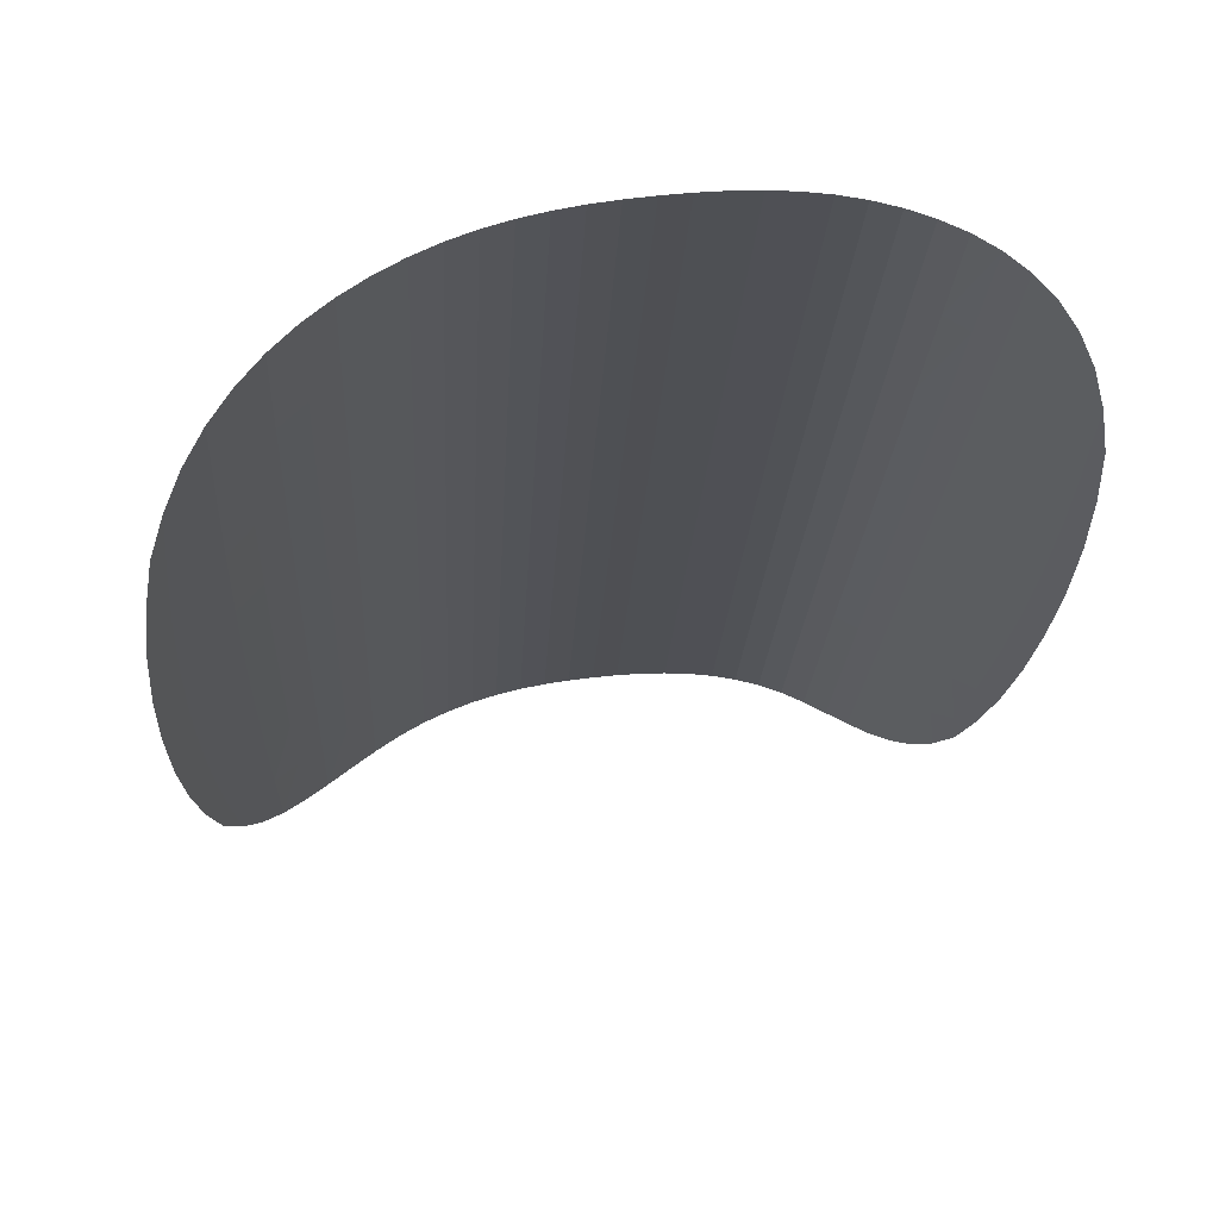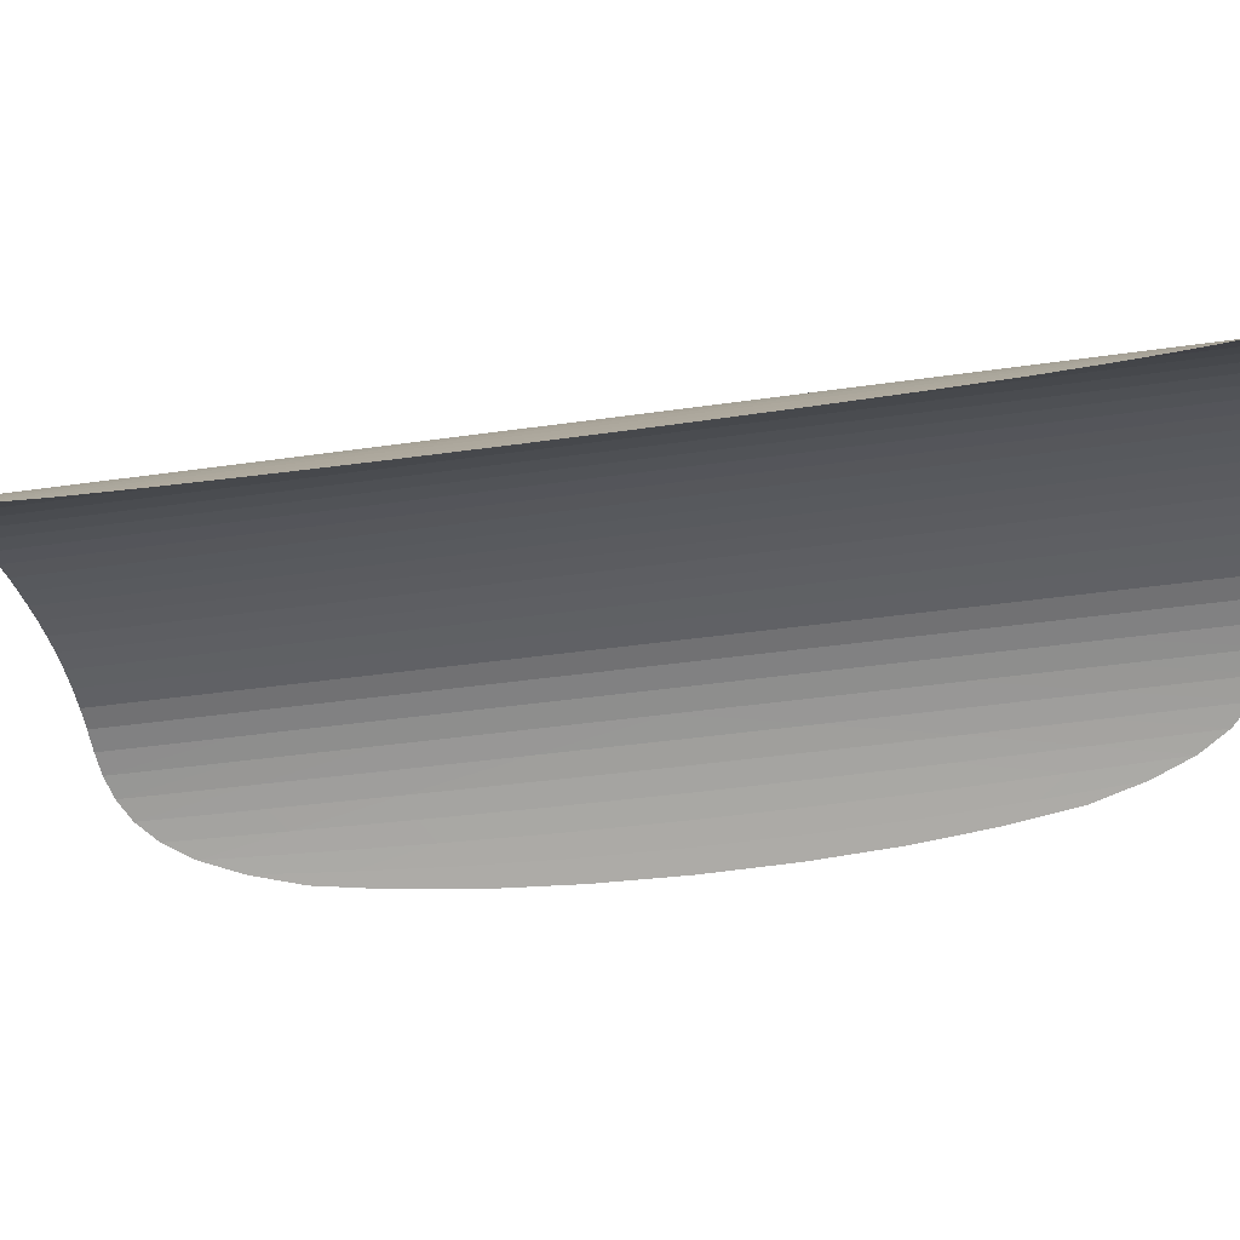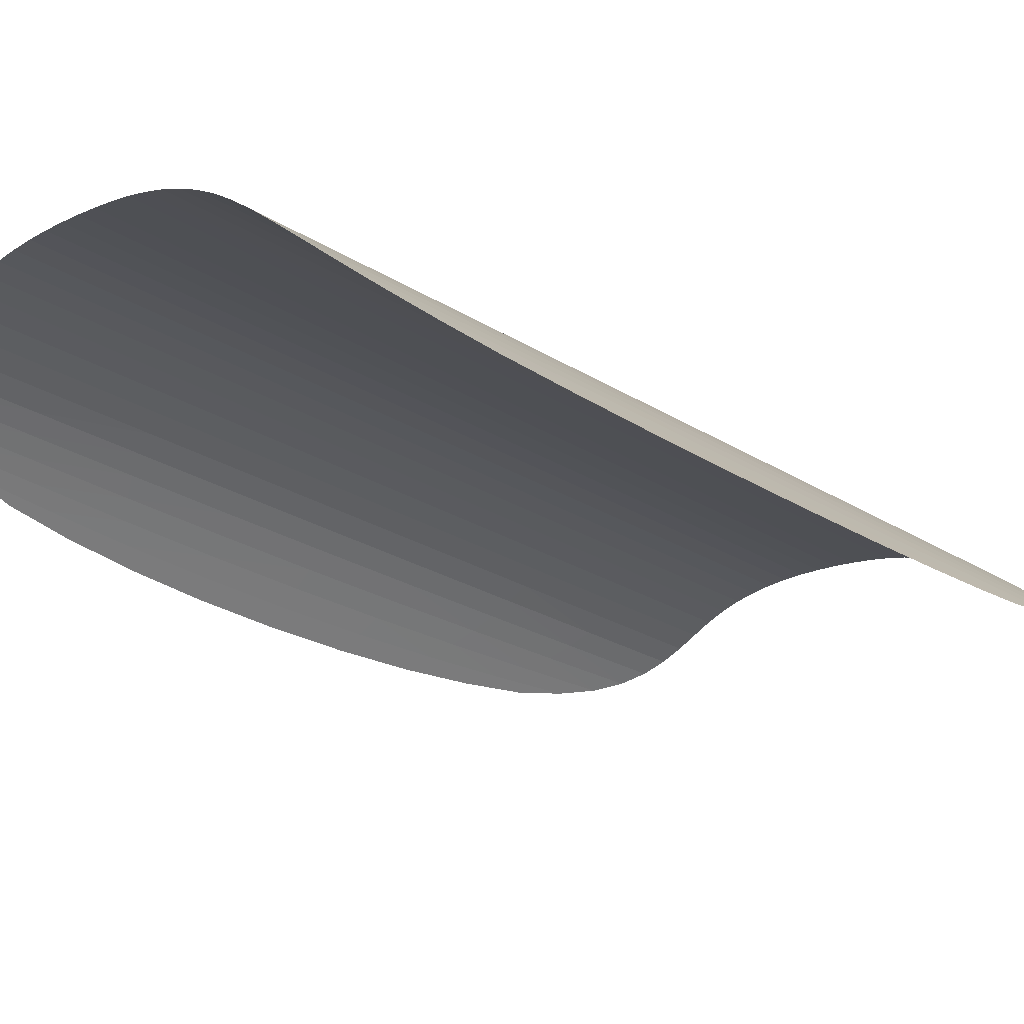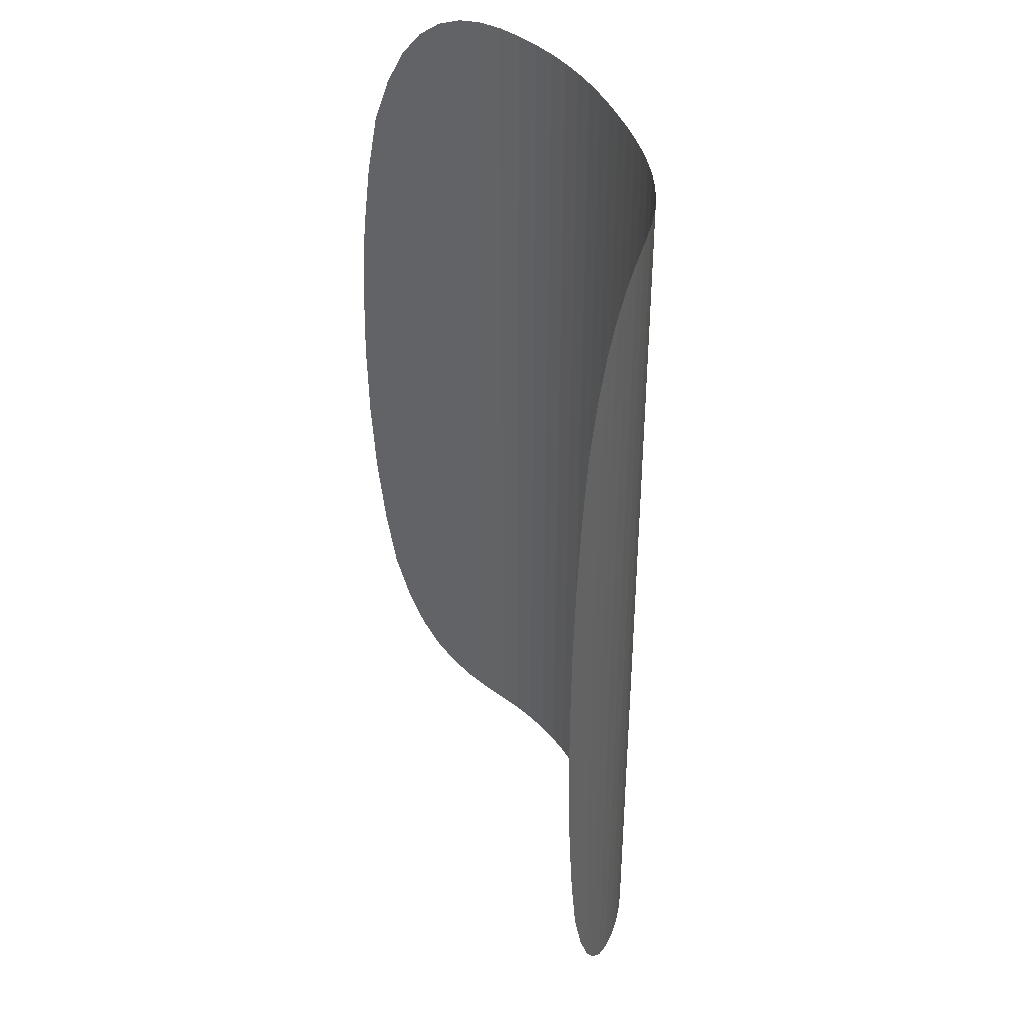
<metadata>
{"format":"obj","ext":"obj","renderer":"f3d","projection":"perspective","resolution":1024,"background":"white","views":[{"elev":-19.2,"azim":177.3,"up":"+Z"},{"elev":-37.5,"azim":100.7,"up":"+Z"},{"elev":-25.3,"azim":44.8,"up":"+Z"},{"elev":40.5,"azim":-102.4,"up":"+Y"}]}
</metadata>
<code>
o Cube
v -6.304 1.186 -5.279
v -6.304 24.56 -5.279
v 16.09 1.186 -8.397
v 16.09 24.56 -8.397
v 10.96 30.27 -3.75
v -1.56 30.27 -2.083
v -1.56 -4.522 -2.083
v 10.96 -4.522 -3.75
v 4.664 30.27 -1.652
v 4.664 -4.522 -1.652
v -6.591 3.701 -5.531
v -6.806 6.532 -5.719
v -6.934 9.635 -5.832
v -6.977 12.87 -5.87
v -6.934 16.11 -5.832
v -6.806 19.22 -5.719
v -6.591 22.05 -5.531
v 16.41 22.05 -8.739
v 16.64 19.22 -8.996
v 16.79 16.11 -9.151
v 16.83 12.87 -9.202
v 16.79 9.635 -9.151
v 16.64 6.532 -8.996
v 16.41 3.701 -8.739
v 5.458 30.27 -1.766
v 6.251 30.27 -1.908
v 7.043 30.27 -2.084
v 7.833 30.27 -2.302
v 8.62 30.27 -2.57
v 9.404 30.27 -2.896
v 10.19 30.27 -3.287
v 10.96 25.92 -3.75
v 10.96 21.57 -3.75
v 10.96 17.22 -3.75
v 10.96 12.87 -3.75
v 10.96 8.525 -3.75
v 10.96 4.176 -3.75
v 10.96 -0.1726 -3.75
v 3.87 -4.522 -1.56
v 3.076 -4.522 -1.495
v 2.286 -4.522 -1.464
v 1.5 -4.522 -1.475
v 0.7205 -4.522 -1.535
v -0.05053 -4.522 -1.652
v -0.8114 -4.522 -1.832
v -1.56 -0.1726 -2.083
v -1.56 4.176 -2.083
v -1.56 8.525 -2.083
v -1.56 12.87 -2.083
v -1.56 17.22 -2.083
v -1.56 21.57 -2.083
v -1.56 25.92 -2.083
v 15.65 -0.6369 -7.921
v 15.14 -2.075 -7.382
v 14.56 -3.106 -6.786
v 13.91 -3.797 -6.156
v 13.22 -4.216 -5.514
v 12.49 -4.431 -4.884
v 11.74 -4.51 -4.289
v 11.74 30.26 -4.289
v 12.49 30.18 -4.884
v 13.22 29.96 -5.514
v 13.91 29.55 -6.156
v 14.56 28.85 -6.786
v 15.14 27.82 -7.382
v 15.65 26.39 -7.921
v -2.294 -4.51 -2.408
v -3.006 -4.431 -2.793
v -3.685 -4.216 -3.217
v -4.324 -3.797 -3.663
v -4.913 -3.106 -4.109
v -5.443 -2.075 -4.539
v -5.905 -0.6369 -4.931
v -5.905 26.39 -4.931
v -5.443 27.82 -4.539
v -4.913 28.85 -4.109
v -4.324 29.55 -3.663
v -3.685 29.96 -3.217
v -3.006 30.18 -2.793
v -2.294 30.26 -2.408
v -0.8114 30.27 -1.832
v -0.05053 30.27 -1.652
v 0.7205 30.27 -1.535
v 1.5 30.27 -1.475
v 2.286 30.27 -1.464
v 3.076 30.27 -1.495
v 3.87 30.27 -1.56
v 10.19 -4.522 -3.287
v 9.404 -4.522 -2.896
v 8.62 -4.522 -2.57
v 7.833 -4.522 -2.302
v 7.043 -4.522 -2.084
v 6.251 -4.522 -1.908
v 5.458 -4.522 -1.766
v 4.664 -0.1726 -1.652
v 4.664 4.176 -1.652
v 4.664 8.525 -1.652
v 4.664 12.87 -1.652
v 4.664 17.22 -1.652
v 4.664 21.57 -1.652
v 4.664 25.92 -1.652
v -6.08 2.585 -5.085
v -6.224 5.907 -5.211
v -6.315 9.355 -5.291
v -6.346 12.87 -5.318
v -6.315 16.39 -5.291
v -6.224 19.84 -5.211
v -6.08 23.16 -5.085
v -5.544 1.621 -4.628
v -5.631 5.339 -4.703
v -5.689 9.095 -4.755
v -5.71 12.87 -4.773
v -5.689 16.65 -4.755
v -5.631 20.41 -4.703
v -5.544 24.13 -4.628
v -4.968 0.884 -4.158
v -5.017 4.877 -4.201
v -5.05 8.874 -4.23
v -5.063 12.87 -4.241
v -5.05 16.87 -4.23
v -5.017 20.87 -4.201
v -4.968 24.86 -4.158
v -4.352 0.371 -3.687
v -4.376 4.539 -3.709
v -4.394 8.706 -3.724
v -4.4 12.87 -3.73
v -4.394 17.04 -3.724
v -4.376 21.21 -3.709
v -4.352 25.38 -3.687
v -3.697 0.05676 -3.228
v -3.707 4.329 -3.237
v -3.715 8.602 -3.243
v -3.717 12.87 -3.246
v -3.715 17.15 -3.243
v -3.707 21.42 -3.237
v -3.697 25.69 -3.228
v -3.009 -0.1046 -2.796
v -3.012 4.222 -2.799
v -3.014 8.548 -2.801
v -3.015 12.87 -2.801
v -3.014 17.2 -2.801
v -3.012 21.53 -2.799
v -3.009 25.85 -2.796
v -2.295 -0.1641 -2.409
v -2.295 4.182 -2.409
v -2.296 8.528 -2.409
v -2.296 12.87 -2.409
v -2.296 17.22 -2.409
v -2.295 21.57 -2.409
v -2.295 25.91 -2.409
v 3.87 25.92 -1.56
v 3.87 21.57 -1.56
v 3.87 17.22 -1.56
v 3.87 12.87 -1.56
v 3.87 8.525 -1.56
v 3.87 4.176 -1.56
v 3.87 -0.1726 -1.56
v 3.076 25.92 -1.495
v 3.076 21.57 -1.495
v 3.076 17.22 -1.495
v 3.076 12.87 -1.495
v 3.076 8.525 -1.495
v 3.076 4.176 -1.495
v 3.076 -0.1726 -1.495
v 2.286 25.92 -1.464
v 2.286 21.57 -1.464
v 2.286 17.22 -1.464
v 2.286 12.87 -1.464
v 2.286 8.525 -1.464
v 2.286 4.176 -1.464
v 2.286 -0.1726 -1.464
v 1.5 25.92 -1.475
v 1.5 21.57 -1.475
v 1.5 17.22 -1.475
v 1.5 12.87 -1.475
v 1.5 8.525 -1.475
v 1.5 4.176 -1.475
v 1.5 -0.1726 -1.475
v 0.7205 25.92 -1.535
v 0.7205 21.57 -1.535
v 0.7205 17.22 -1.535
v 0.7205 12.87 -1.535
v 0.7205 8.525 -1.535
v 0.7205 4.176 -1.535
v 0.7205 -0.1726 -1.535
v -0.05053 25.92 -1.652
v -0.05053 21.57 -1.652
v -0.05053 17.22 -1.652
v -0.05053 12.87 -1.652
v -0.05053 8.525 -1.652
v -0.05053 4.176 -1.652
v -0.05053 -0.1726 -1.652
v -0.8114 25.92 -1.832
v -0.8114 21.57 -1.832
v -0.8114 17.22 -1.832
v -0.8114 12.87 -1.832
v -0.8114 8.525 -1.832
v -0.8114 4.176 -1.832
v -0.8114 -0.1726 -1.832
v 11.74 -0.1641 -4.289
v 11.74 4.182 -4.29
v 11.74 8.528 -4.29
v 11.74 12.87 -4.29
v 11.74 17.22 -4.29
v 11.74 21.57 -4.29
v 11.74 25.91 -4.289
v 12.5 -0.1046 -4.888
v 12.5 4.222 -4.892
v 12.5 8.548 -4.895
v 12.5 12.87 -4.896
v 12.5 17.2 -4.895
v 12.5 21.53 -4.892
v 12.5 25.85 -4.888
v 13.24 0.05676 -5.528
v 13.25 4.329 -5.541
v 13.26 8.602 -5.549
v 13.26 12.87 -5.553
v 13.26 17.15 -5.549
v 13.25 21.42 -5.541
v 13.24 25.69 -5.528
v 13.95 0.371 -6.189
v 13.97 4.539 -6.218
v 13.99 8.706 -6.239
v 14 12.87 -6.247
v 13.99 17.04 -6.239
v 13.97 21.21 -6.218
v 13.95 25.38 -6.189
v 14.62 0.884 -6.852
v 14.67 4.877 -6.91
v 14.71 8.874 -6.951
v 14.72 12.87 -6.966
v 14.71 16.87 -6.951
v 14.67 20.87 -6.91
v 14.62 24.86 -6.852
v 15.25 1.621 -7.503
v 15.35 5.339 -7.607
v 15.41 9.095 -7.676
v 15.43 12.87 -7.702
v 15.41 16.65 -7.676
v 15.35 20.41 -7.607
v 15.25 24.13 -7.503
v 15.84 2.585 -8.131
v 16 5.907 -8.302
v 16.1 9.355 -8.411
v 16.14 12.87 -8.449
v 16.1 16.39 -8.411
v 16 19.84 -8.302
v 15.84 23.16 -8.131
v 10.19 25.92 -3.287
v 10.19 21.57 -3.287
v 10.19 17.22 -3.287
v 10.19 12.87 -3.287
v 10.19 8.525 -3.287
v 10.19 4.176 -3.287
v 10.19 -0.1726 -3.287
v 9.404 25.92 -2.896
v 9.404 21.57 -2.896
v 9.404 17.22 -2.896
v 9.404 12.87 -2.896
v 9.404 8.525 -2.896
v 9.404 4.176 -2.896
v 9.404 -0.1726 -2.896
v 8.62 25.92 -2.57
v 8.62 21.57 -2.57
v 8.62 17.22 -2.57
v 8.62 12.87 -2.57
v 8.62 8.525 -2.57
v 8.62 4.176 -2.57
v 8.62 -0.1726 -2.57
v 7.833 25.92 -2.302
v 7.833 21.57 -2.302
v 7.833 17.22 -2.302
v 7.833 12.87 -2.302
v 7.833 8.525 -2.302
v 7.833 4.176 -2.302
v 7.833 -0.1726 -2.302
v 7.043 25.92 -2.084
v 7.043 21.57 -2.084
v 7.043 17.22 -2.084
v 7.043 12.87 -2.084
v 7.043 8.525 -2.084
v 7.043 4.176 -2.084
v 7.043 -0.1726 -2.084
v 6.251 25.92 -1.908
v 6.251 21.57 -1.908
v 6.251 17.22 -1.908
v 6.251 12.87 -1.908
v 6.251 8.525 -1.908
v 6.251 4.176 -1.908
v 6.251 -0.1726 -1.908
v 5.458 25.92 -1.766
v 5.458 21.57 -1.766
v 5.458 17.22 -1.766
v 5.458 12.87 -1.766
v 5.458 8.525 -1.766
v 5.458 4.176 -1.766
v 5.458 -0.1726 -1.766
f 102 110 109
f 103 111 110
f 104 112 111
f 106 112 105
f 107 113 106
f 108 114 107
f 109 117 116
f 110 118 117
f 111 119 118
f 113 119 112
f 114 120 113
f 115 121 114
f 116 124 123
f 117 125 124
f 118 126 125
f 120 126 119
f 121 127 120
f 122 128 121
f 123 131 130
f 124 132 131
f 125 133 132
f 127 133 126
f 128 134 127
f 129 135 128
f 130 138 137
f 131 139 138
f 132 140 139
f 134 140 133
f 135 141 134
f 136 142 135
f 137 145 144
f 138 146 145
f 139 147 146
f 141 147 140
f 142 148 141
f 143 149 142
f 1 102 73
f 11 103 102
f 12 104 103
f 13 105 104
f 15 105 14
f 16 106 15
f 17 107 16
f 2 108 17
f 74 115 108
f 75 122 115
f 76 129 122
f 77 136 129
f 78 143 136
f 79 150 143
f 80 52 150
f 150 51 149
f 149 50 148
f 148 49 147
f 146 49 48
f 145 48 47
f 144 47 46
f 67 46 7
f 68 144 67
f 69 137 68
f 70 130 69
f 71 123 70
f 72 116 71
f 73 109 72
f 151 159 158
f 153 159 152
f 154 160 153
f 155 161 154
f 156 162 155
f 157 163 156
f 159 165 158
f 159 167 166
f 160 168 167
f 161 169 168
f 163 169 162
f 164 170 163
f 165 173 172
f 167 173 166
f 168 174 167
f 169 175 168
f 169 177 176
f 171 177 170
f 173 179 172
f 173 181 180
f 175 181 174
f 175 183 182
f 177 183 176
f 178 184 177
f 180 186 179
f 181 187 180
f 182 188 181
f 183 189 182
f 184 190 183
f 185 191 184
f 186 194 193
f 188 194 187
f 189 195 188
f 190 196 189
f 190 198 197
f 191 199 198
f 101 87 9
f 100 151 101
f 100 153 152
f 98 153 99
f 97 154 98
f 96 155 97
f 95 156 96
f 10 157 95
f 39 164 157
f 164 41 171
f 41 178 171
f 178 43 185
f 43 192 185
f 192 45 199
f 45 46 199
f 199 47 198
f 198 48 197
f 197 49 196
f 196 50 195
f 195 51 194
f 194 52 193
f 193 6 81
f 82 193 81
f 179 82 83
f 172 83 84
f 85 172 84
f 158 85 86
f 87 158 86
f 201 207 200
f 202 208 201
f 203 209 202
f 203 211 210
f 204 212 211
f 205 213 212
f 208 214 207
f 209 215 208
f 210 216 209
f 210 218 217
f 211 219 218
f 212 220 219
f 215 221 214
f 216 222 215
f 217 223 216
f 217 225 224
f 218 226 225
f 219 227 226
f 222 228 221
f 223 229 222
f 224 230 223
f 224 232 231
f 225 233 232
f 226 234 233
f 229 235 228
f 230 236 229
f 231 237 230
f 231 239 238
f 232 240 239
f 233 241 240
f 236 242 235
f 237 243 236
f 238 244 237
f 238 246 245
f 239 247 246
f 240 248 247
f 38 59 8
f 37 200 38
f 36 201 37
f 35 202 36
f 35 204 203
f 34 205 204
f 33 206 205
f 32 60 206
f 206 61 213
f 213 62 220
f 220 63 227
f 227 64 234
f 234 65 241
f 241 66 248
f 248 4 18
f 247 18 19
f 246 19 20
f 245 20 21
f 245 22 244
f 244 23 243
f 243 24 242
f 242 3 53
f 235 53 54
f 228 54 55
f 221 55 56
f 214 56 57
f 207 57 58
f 200 58 59
f 249 257 256
f 251 257 250
f 252 258 251
f 253 259 252
f 253 261 260
f 254 262 261
f 257 263 256
f 257 265 264
f 259 265 258
f 259 267 266
f 261 267 260
f 262 268 261
f 263 271 270
f 265 271 264
f 266 272 265
f 267 273 266
f 268 274 267
f 269 275 268
f 271 277 270
f 271 279 278
f 272 280 279
f 274 280 273
f 275 281 274
f 276 282 275
f 278 284 277
f 279 285 278
f 279 287 286
f 281 287 280
f 282 288 281
f 283 289 282
f 284 292 291
f 286 292 285
f 287 293 286
f 287 295 294
f 289 295 288
f 290 296 289
f 32 31 5
f 33 249 32
f 33 251 250
f 34 252 251
f 35 253 252
f 37 253 36
f 37 255 254
f 38 88 255
f 88 262 255
f 262 90 269
f 90 276 269
f 276 92 283
f 283 93 290
f 93 297 290
f 94 95 297
f 297 96 296
f 296 97 295
f 295 98 294
f 294 99 293
f 293 100 292
f 292 101 291
f 291 9 25
f 26 291 25
f 277 26 27
f 270 27 28
f 29 270 28
f 256 29 30
f 31 256 30
f 102 103 110
f 103 104 111
f 104 105 112
f 106 113 112
f 107 114 113
f 108 115 114
f 109 110 117
f 110 111 118
f 111 112 119
f 113 120 119
f 114 121 120
f 115 122 121
f 116 117 124
f 117 118 125
f 118 119 126
f 120 127 126
f 121 128 127
f 122 129 128
f 123 124 131
f 124 125 132
f 125 126 133
f 127 134 133
f 128 135 134
f 129 136 135
f 130 131 138
f 131 132 139
f 132 133 140
f 134 141 140
f 135 142 141
f 136 143 142
f 137 138 145
f 138 139 146
f 139 140 147
f 141 148 147
f 142 149 148
f 143 150 149
f 1 11 102
f 11 12 103
f 12 13 104
f 13 14 105
f 15 106 105
f 16 107 106
f 17 108 107
f 2 74 108
f 74 75 115
f 75 76 122
f 76 77 129
f 77 78 136
f 78 79 143
f 79 80 150
f 80 6 52
f 150 52 51
f 149 51 50
f 148 50 49
f 146 147 49
f 145 146 48
f 144 145 47
f 67 144 46
f 68 137 144
f 69 130 137
f 70 123 130
f 71 116 123
f 72 109 116
f 73 102 109
f 151 152 159
f 153 160 159
f 154 161 160
f 155 162 161
f 156 163 162
f 157 164 163
f 159 166 165
f 159 160 167
f 160 161 168
f 161 162 169
f 163 170 169
f 164 171 170
f 165 166 173
f 167 174 173
f 168 175 174
f 169 176 175
f 169 170 177
f 171 178 177
f 173 180 179
f 173 174 181
f 175 182 181
f 175 176 183
f 177 184 183
f 178 185 184
f 180 187 186
f 181 188 187
f 182 189 188
f 183 190 189
f 184 191 190
f 185 192 191
f 186 187 194
f 188 195 194
f 189 196 195
f 190 197 196
f 190 191 198
f 191 192 199
f 101 151 87
f 100 152 151
f 100 99 153
f 98 154 153
f 97 155 154
f 96 156 155
f 95 157 156
f 10 39 157
f 39 40 164
f 164 40 41
f 41 42 178
f 178 42 43
f 43 44 192
f 192 44 45
f 45 7 46
f 199 46 47
f 198 47 48
f 197 48 49
f 196 49 50
f 195 50 51
f 194 51 52
f 193 52 6
f 82 186 193
f 179 186 82
f 172 179 83
f 85 165 172
f 158 165 85
f 87 151 158
f 201 208 207
f 202 209 208
f 203 210 209
f 203 204 211
f 204 205 212
f 205 206 213
f 208 215 214
f 209 216 215
f 210 217 216
f 210 211 218
f 211 212 219
f 212 213 220
f 215 222 221
f 216 223 222
f 217 224 223
f 217 218 225
f 218 219 226
f 219 220 227
f 222 229 228
f 223 230 229
f 224 231 230
f 224 225 232
f 225 226 233
f 226 227 234
f 229 236 235
f 230 237 236
f 231 238 237
f 231 232 239
f 232 233 240
f 233 234 241
f 236 243 242
f 237 244 243
f 238 245 244
f 238 239 246
f 239 240 247
f 240 241 248
f 38 200 59
f 37 201 200
f 36 202 201
f 35 203 202
f 35 34 204
f 34 33 205
f 33 32 206
f 32 5 60
f 206 60 61
f 213 61 62
f 220 62 63
f 227 63 64
f 234 64 65
f 241 65 66
f 248 66 4
f 247 248 18
f 246 247 19
f 245 246 20
f 245 21 22
f 244 22 23
f 243 23 24
f 242 24 3
f 235 242 53
f 228 235 54
f 221 228 55
f 214 221 56
f 207 214 57
f 200 207 58
f 249 250 257
f 251 258 257
f 252 259 258
f 253 260 259
f 253 254 261
f 254 255 262
f 257 264 263
f 257 258 265
f 259 266 265
f 259 260 267
f 261 268 267
f 262 269 268
f 263 264 271
f 265 272 271
f 266 273 272
f 267 274 273
f 268 275 274
f 269 276 275
f 271 278 277
f 271 272 279
f 272 273 280
f 274 281 280
f 275 282 281
f 276 283 282
f 278 285 284
f 279 286 285
f 279 280 287
f 281 288 287
f 282 289 288
f 283 290 289
f 284 285 292
f 286 293 292
f 287 294 293
f 287 288 295
f 289 296 295
f 290 297 296
f 32 249 31
f 33 250 249
f 33 34 251
f 34 35 252
f 35 36 253
f 37 254 253
f 37 38 255
f 38 8 88
f 88 89 262
f 262 89 90
f 90 91 276
f 276 91 92
f 283 92 93
f 93 94 297
f 94 10 95
f 297 95 96
f 296 96 97
f 295 97 98
f 294 98 99
f 293 99 100
f 292 100 101
f 291 101 9
f 26 284 291
f 277 284 26
f 270 277 27
f 29 263 270
f 256 263 29
f 31 249 256

</code>
